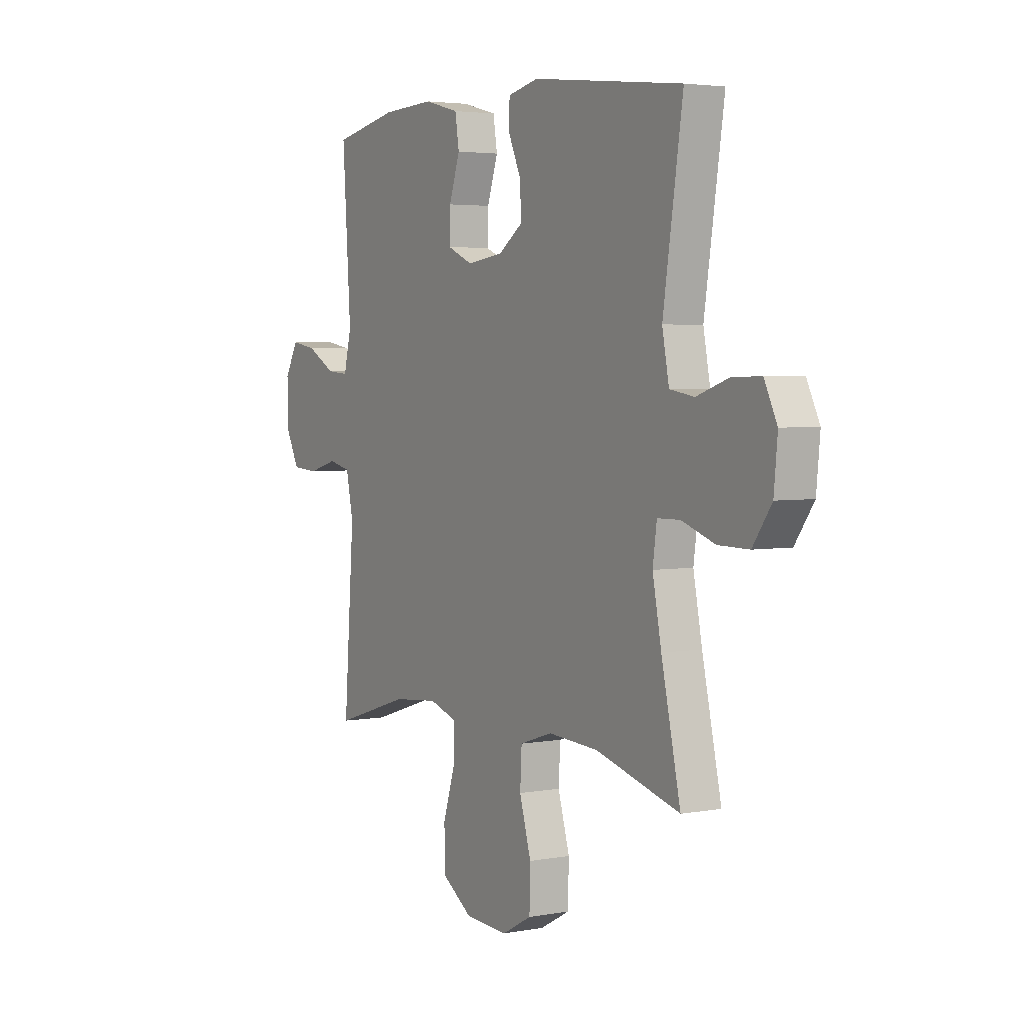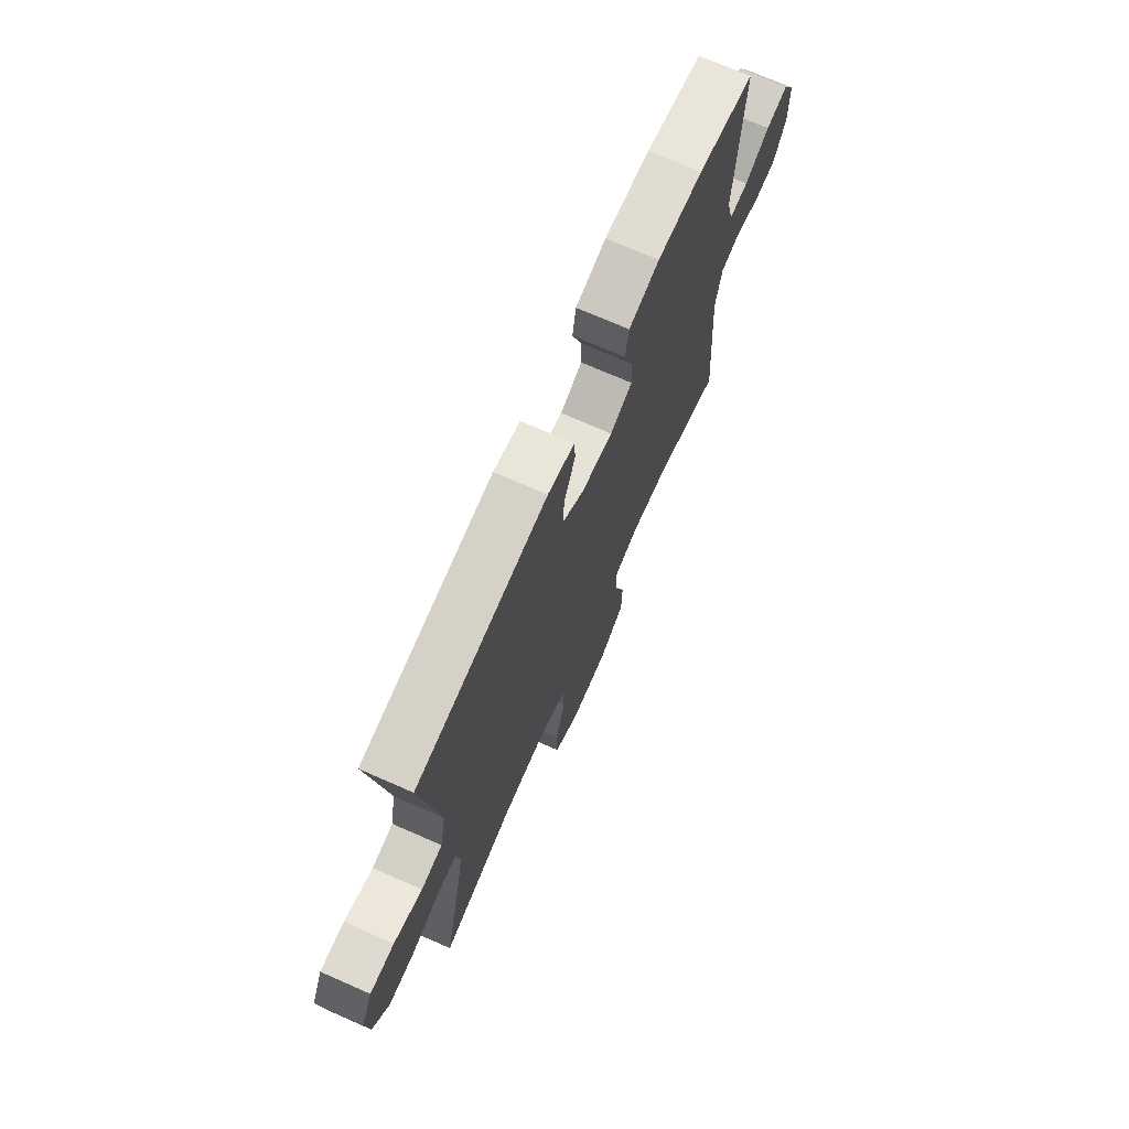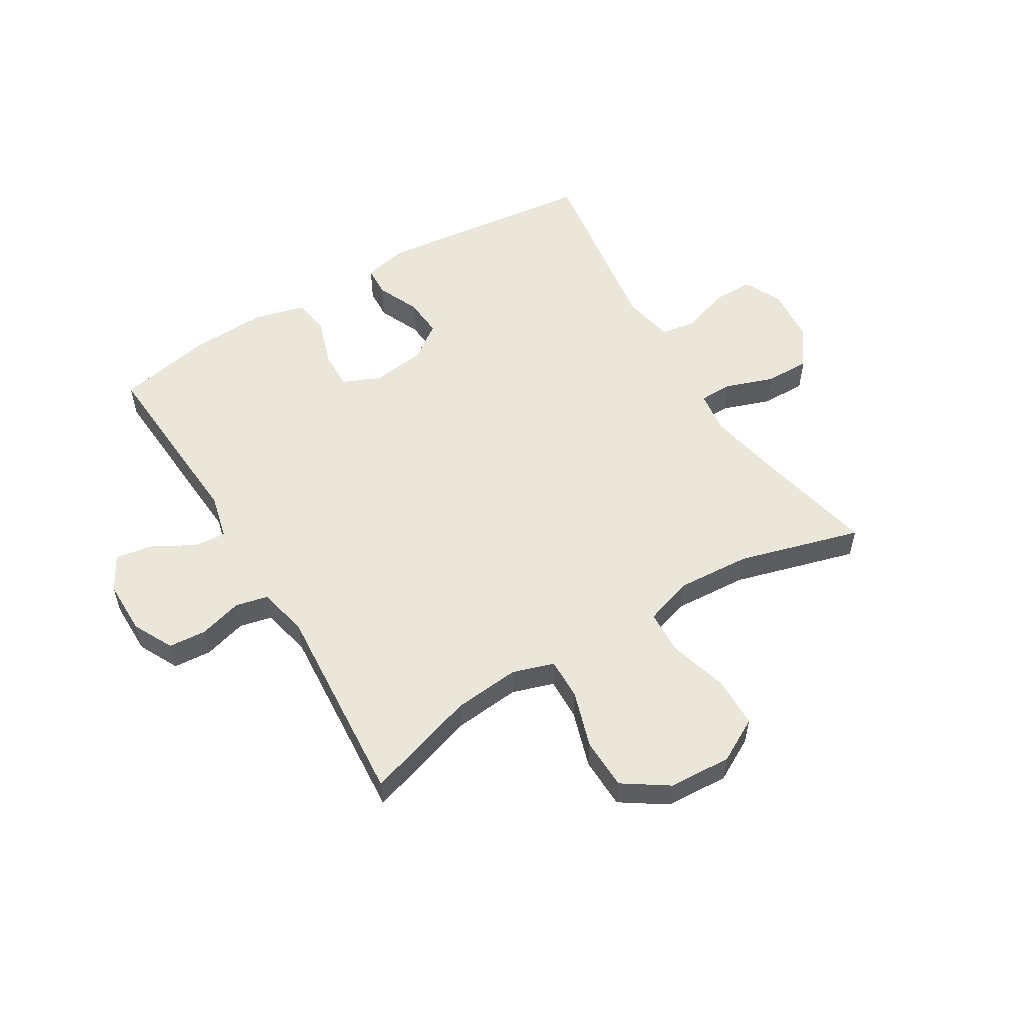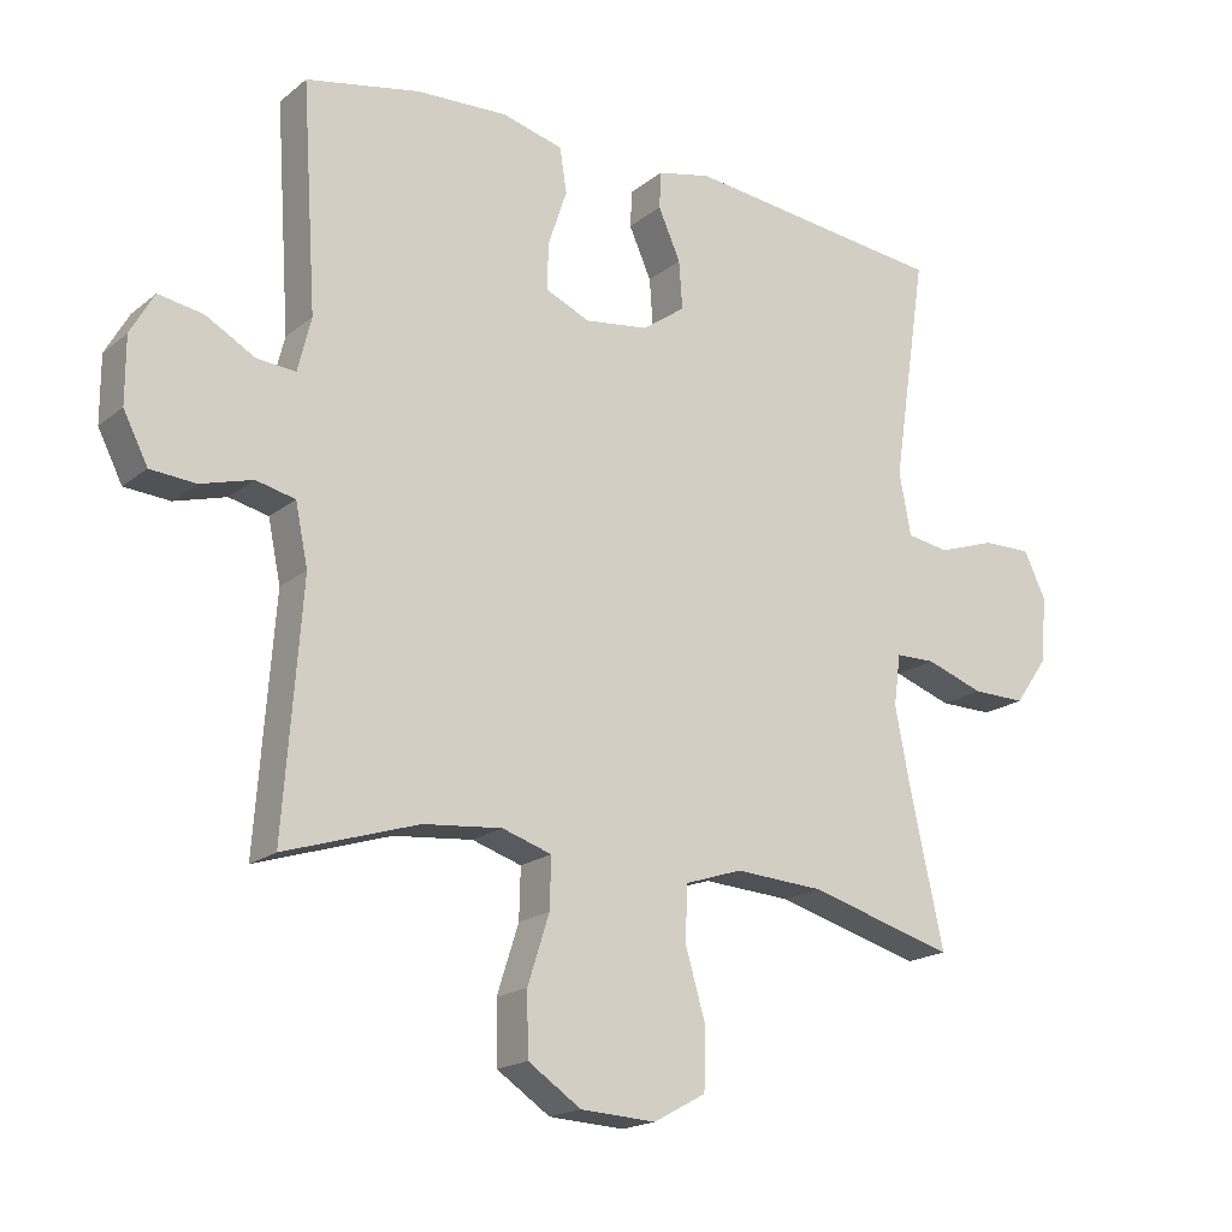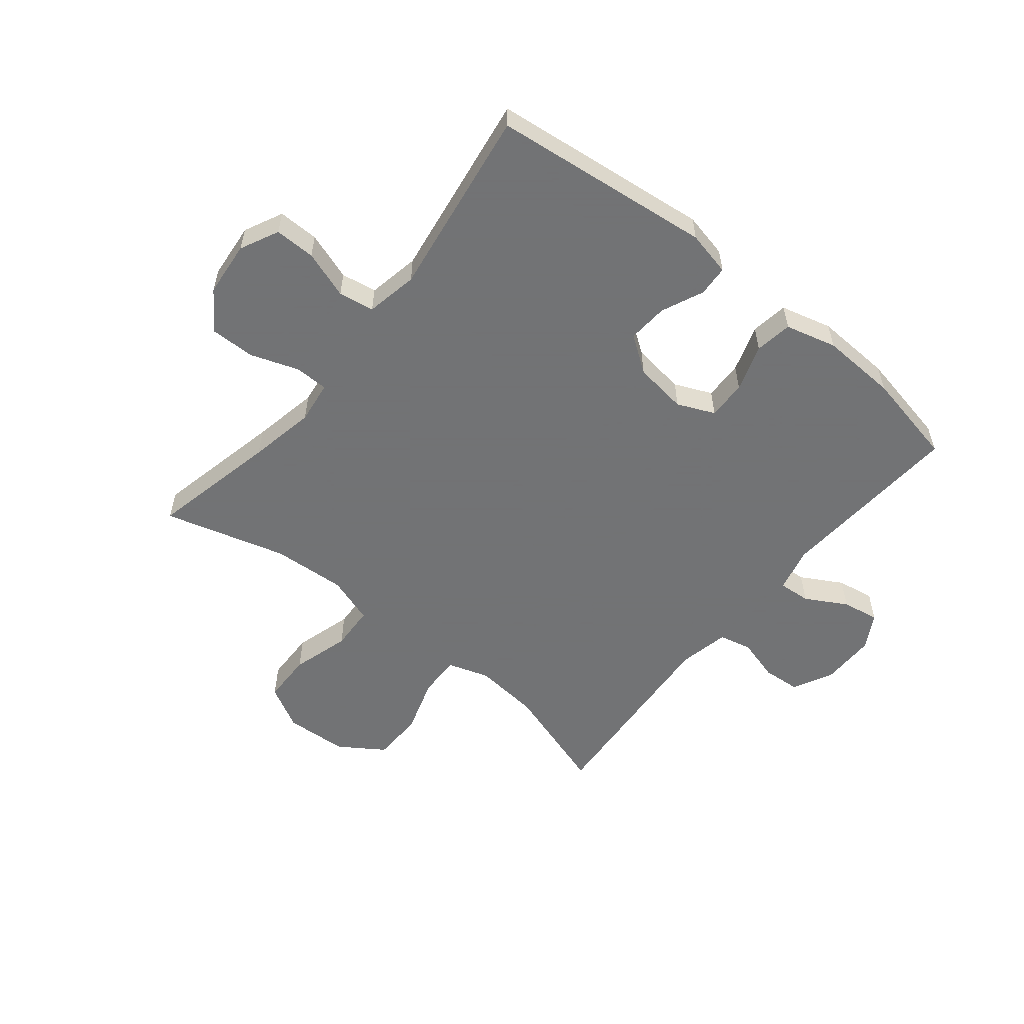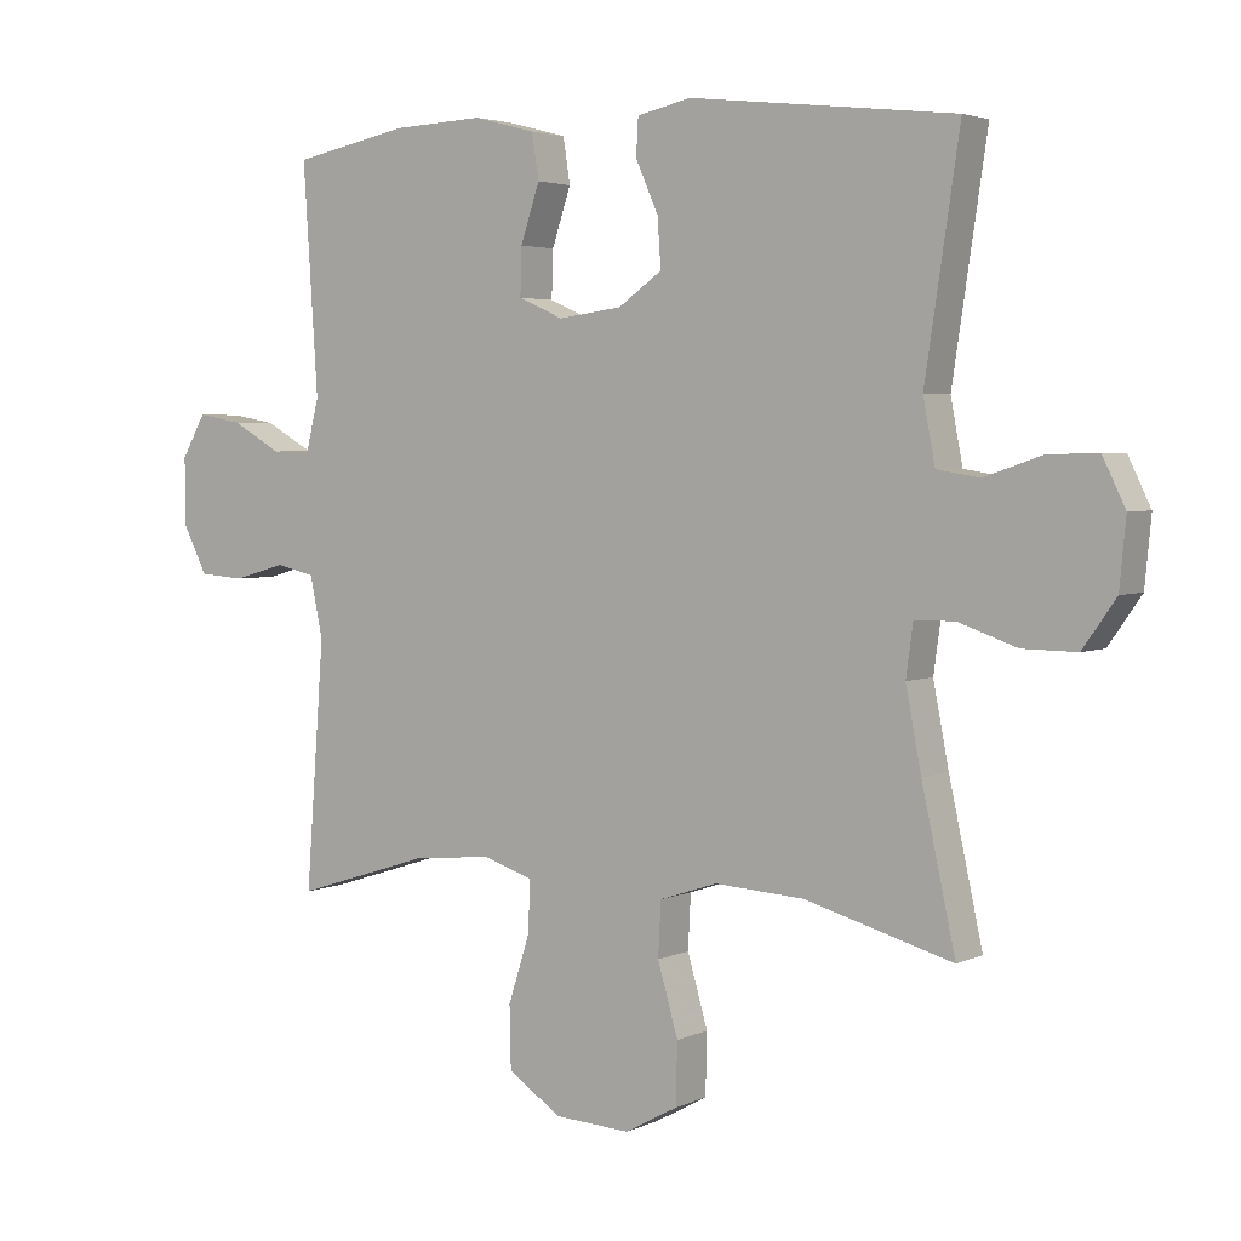
<metadata>
{"format":"obj","ext":"obj","renderer":"f3d","projection":"perspective","resolution":1024,"background":"white","views":[{"elev":3.7,"azim":-121.4,"up":"+Z"},{"elev":71.7,"azim":-66.2,"up":"+Z"},{"elev":54.7,"azim":148.8,"up":"+Y"},{"elev":-18.4,"azim":145.9,"up":"+Z"},{"elev":-55.7,"azim":-39.0,"up":"+Y"},{"elev":3.5,"azim":-145.9,"up":"+Z"}]}
</metadata>
<code>
v 0.5 0.07 -0.5
v 0.308 0.07 -0.439
v 0.195 0.07 -0.428
v 0.124 0.07 -0.451
v 0.126 0.07 -0.523
v 0.157 0.07 -0.62
v 0.155 0.07 -0.708
v 0.079 0.07 -0.759
v -0.029 0.07 -0.765
v -0.104 0.07 -0.724
v -0.106 0.07 -0.637
v -0.077 0.07 -0.537
v -0.081 0.07 -0.46
v -0.163 0.07 -0.433
v -0.29 0.07 -0.441
v -0.5 0.07 -0.5
v -0.452 0.07 -0.281
v -0.43 0.07 -0.167
v -0.44 0.07 -0.094
v -0.497 0.07 -0.093
v -0.58 0.07 -0.122
v -0.657 0.07 -0.123
v -0.704 0.07 -0.056
v -0.713 0.07 0.039
v -0.681 0.07 0.105
v -0.611 0.07 0.104
v -0.529 0.07 0.076
v -0.468 0.07 0.086
v -0.451 0.07 0.175
v -0.5 0.07 0.5
v -0.123 0.07 0.543
v -0.046 0.07 0.526
v -0.043 0.07 0.473
v -0.075 0.07 0.401
v -0.08 0.07 0.332
v -0.018 0.07 0.288
v 0.073 0.07 0.276
v 0.137 0.07 0.304
v 0.135 0.07 0.371
v 0.108 0.07 0.452
v 0.118 0.07 0.516
v 0.206 0.07 0.539
v 0.337 0.07 0.533
v 0.5 0.07 0.5
v 0.479 0.07 0.178
v 0.498 0.07 0.101
v 0.553 0.07 0.105
v 0.624 0.07 0.145
v 0.688 0.07 0.156
v 0.722 0.07 0.096
v 0.722 0.07 0.002
v 0.687 0.07 -0.067
v 0.622 0.07 -0.072
v 0.548 0.07 -0.051
v 0.492 0.07 -0.064
v 0.474 0.07 -0.151
v 0.5 0 -0.5
v 0.308 0 -0.439
v 0.195 0 -0.428
v 0.124 0 -0.451
v 0.126 0 -0.523
v 0.157 0 -0.62
v 0.155 0 -0.708
v 0.079 0 -0.759
v -0.029 0 -0.765
v -0.104 0 -0.724
v -0.106 0 -0.637
v -0.077 0 -0.537
v -0.081 0 -0.46
v -0.163 0 -0.433
v -0.29 0 -0.441
v -0.5 0 -0.5
v -0.452 0 -0.281
v -0.43 0 -0.167
v -0.44 0 -0.094
v -0.497 0 -0.093
v -0.58 0 -0.122
v -0.657 0 -0.123
v -0.704 0 -0.056
v -0.713 0 0.039
v -0.681 0 0.105
v -0.611 0 0.104
v -0.529 0 0.076
v -0.468 0 0.086
v -0.451 0 0.175
v -0.5 0 0.5
v -0.123 0 0.543
v -0.046 0 0.526
v -0.043 0 0.473
v -0.075 0 0.401
v -0.08 0 0.332
v -0.018 0 0.288
v 0.073 0 0.276
v 0.137 0 0.304
v 0.135 0 0.371
v 0.108 0 0.452
v 0.118 0 0.516
v 0.206 0 0.539
v 0.337 0 0.533
v 0.5 0 0.5
v 0.479 0 0.178
v 0.498 0 0.101
v 0.553 0 0.105
v 0.624 0 0.145
v 0.688 0 0.156
v 0.722 0 0.096
v 0.722 0 0.002
v 0.687 0 -0.067
v 0.622 0 -0.072
v 0.548 0 -0.051
v 0.492 0 -0.064
v 0.474 0 -0.151
f 52 53 54
f 51 52 54
f 50 51 54
f 49 50 54
f 48 49 54
f 47 48 54
f 46 47 54 55
f 45 46 55 56
f 43 44 45
f 42 43 45
f 41 42 45
f 40 41 45
f 39 40 45
f 38 39 45 56
f 32 33 34
f 31 32 34
f 30 31 34
f 29 30 34
f 28 29 34 35
f 25 26 27
f 24 25 27
f 23 24 27
f 22 23 27
f 21 22 27
f 20 21 27
f 19 20 27 28
f 15 16 17
f 14 15 17 18
f 13 14 18 19
f 10 11 12
f 9 10 12
f 8 9 12
f 7 8 12
f 6 7 12
f 5 6 12
f 4 5 12 13
f 28 35 36
f 19 28 36
f 13 19 36
f 4 13 36
f 3 4 36
f 56 1 2
f 38 56 2
f 37 38 2
f 2 3 36 37
f 110 109 108
f 110 108 107
f 110 107 106
f 110 106 105
f 110 105 104
f 110 104 103
f 111 110 103 102
f 112 111 102 101
f 101 100 99
f 101 99 98
f 101 98 97
f 101 97 96
f 101 96 95
f 112 101 95 94
f 90 89 88
f 90 88 87
f 90 87 86
f 90 86 85
f 91 90 85 84
f 83 82 81
f 83 81 80
f 83 80 79
f 83 79 78
f 83 78 77
f 83 77 76
f 84 83 76 75
f 73 72 71
f 74 73 71 70
f 75 74 70 69
f 68 67 66
f 68 66 65
f 68 65 64
f 68 64 63
f 68 63 62
f 68 62 61
f 69 68 61 60
f 92 91 84
f 92 84 75
f 92 75 69
f 92 69 60
f 92 60 59
f 58 57 112
f 58 112 94
f 58 94 93
f 93 92 59 58
f 1 57 58 2
f 2 58 59 3
f 3 59 60 4
f 4 60 61 5
f 5 61 62 6
f 6 62 63 7
f 7 63 64 8
f 8 64 65 9
f 9 65 66 10
f 10 66 67 11
f 11 67 68 12
f 12 68 69 13
f 13 69 70 14
f 14 70 71 15
f 15 71 72 16
f 16 72 73 17
f 17 73 74 18
f 18 74 75 19
f 19 75 76 20
f 20 76 77 21
f 21 77 78 22
f 22 78 79 23
f 23 79 80 24
f 24 80 81 25
f 25 81 82 26
f 26 82 83 27
f 27 83 84 28
f 28 84 85 29
f 29 85 86 30
f 30 86 87 31
f 31 87 88 32
f 32 88 89 33
f 33 89 90 34
f 34 90 91 35
f 35 91 92 36
f 36 92 93 37
f 37 93 94 38
f 38 94 95 39
f 39 95 96 40
f 40 96 97 41
f 41 97 98 42
f 42 98 99 43
f 43 99 100 44
f 44 100 101 45
f 45 101 102 46
f 46 102 103 47
f 47 103 104 48
f 48 104 105 49
f 49 105 106 50
f 50 106 107 51
f 51 107 108 52
f 52 108 109 53
f 53 109 110 54
f 54 110 111 55
f 55 111 112 56
f 56 112 57 1

</code>
